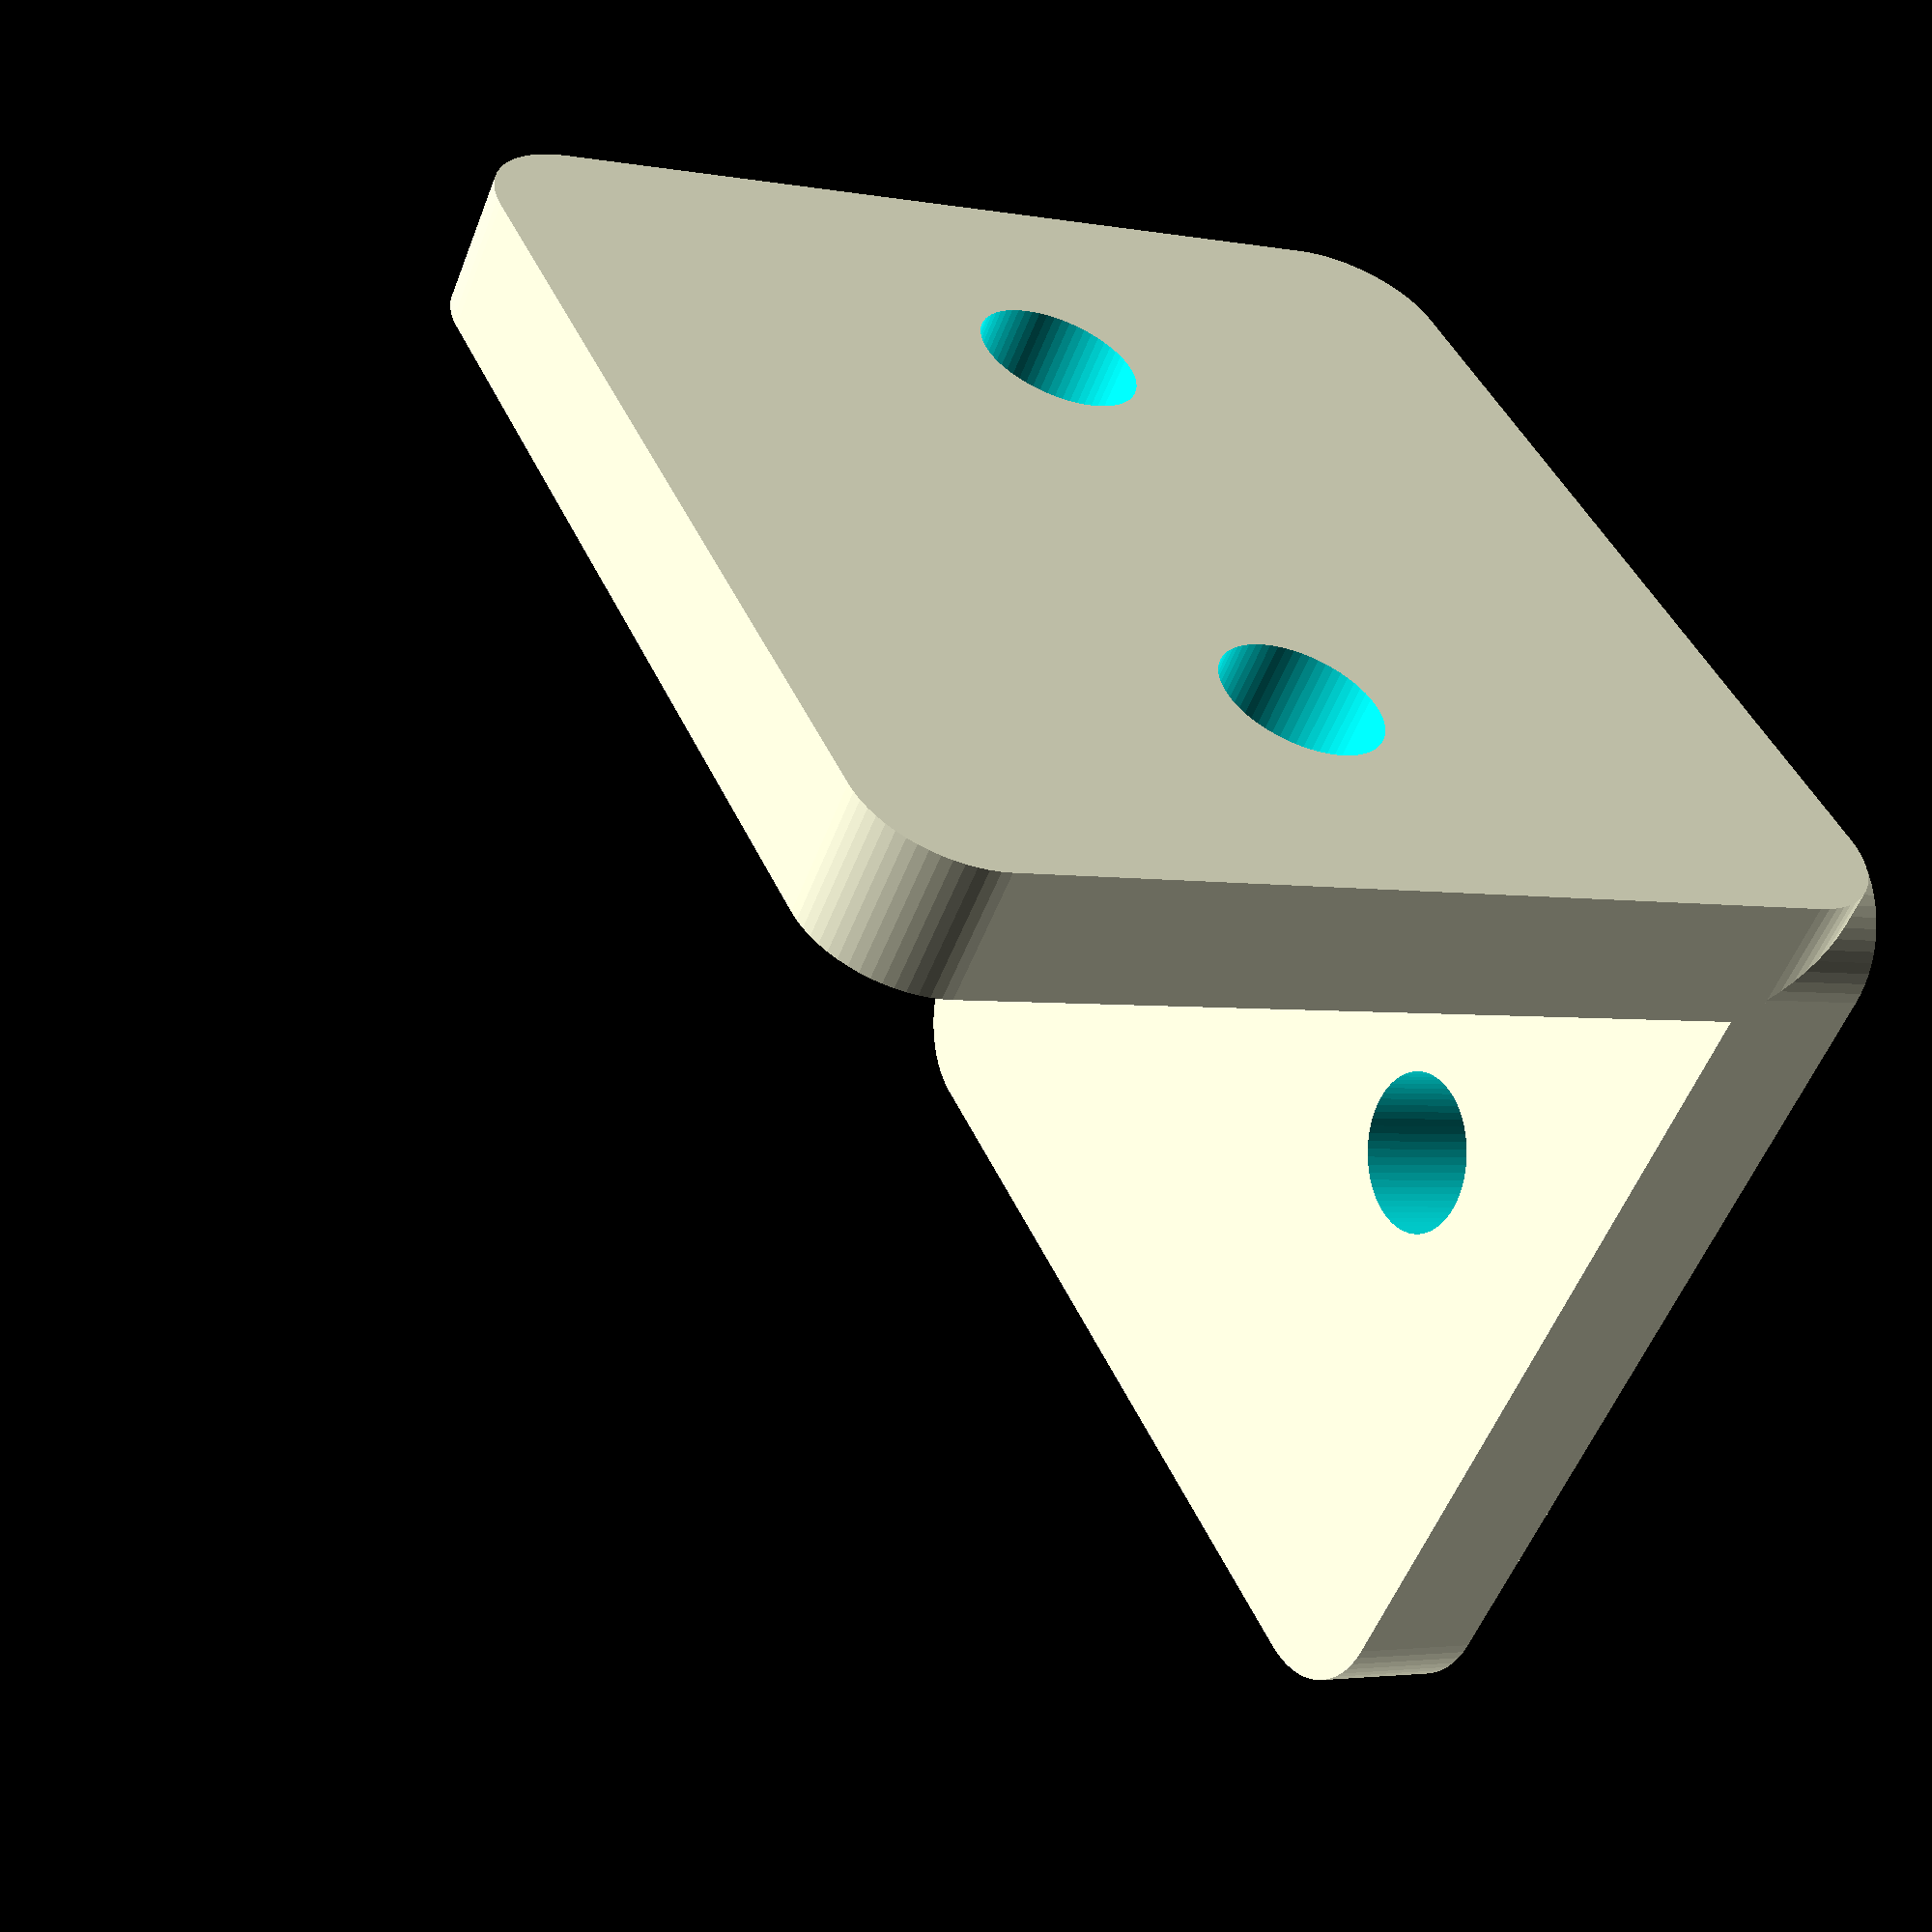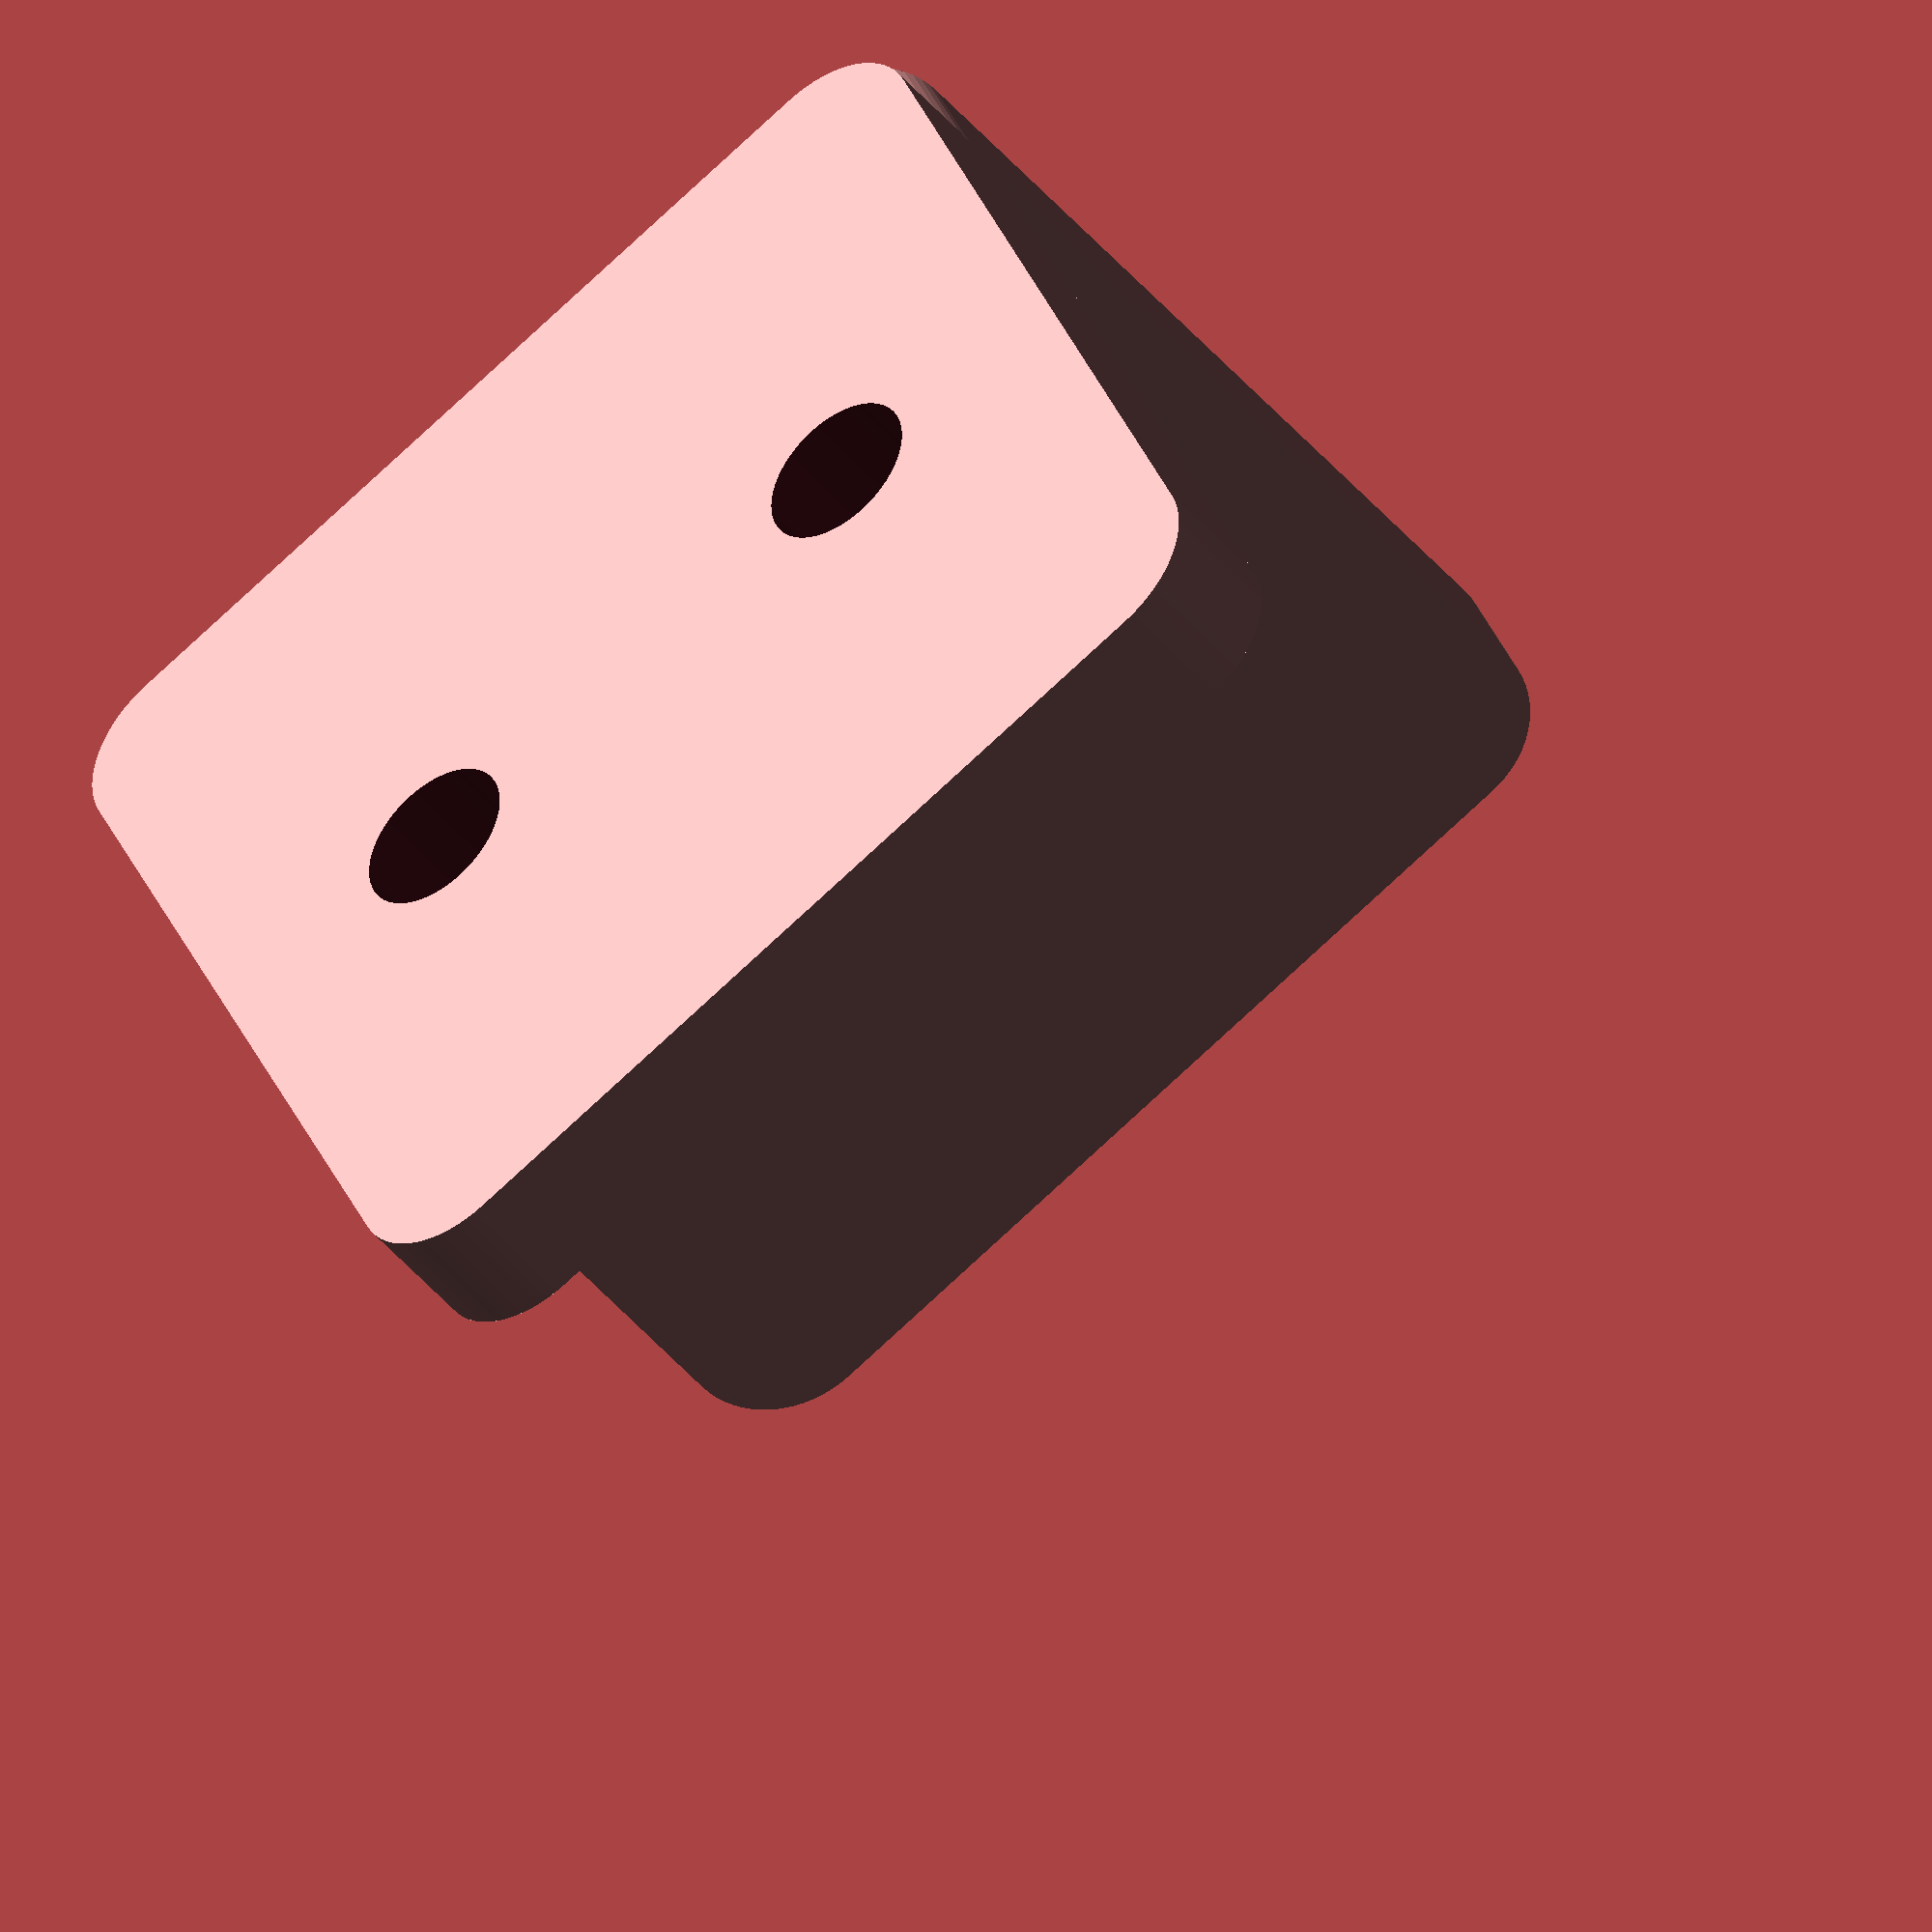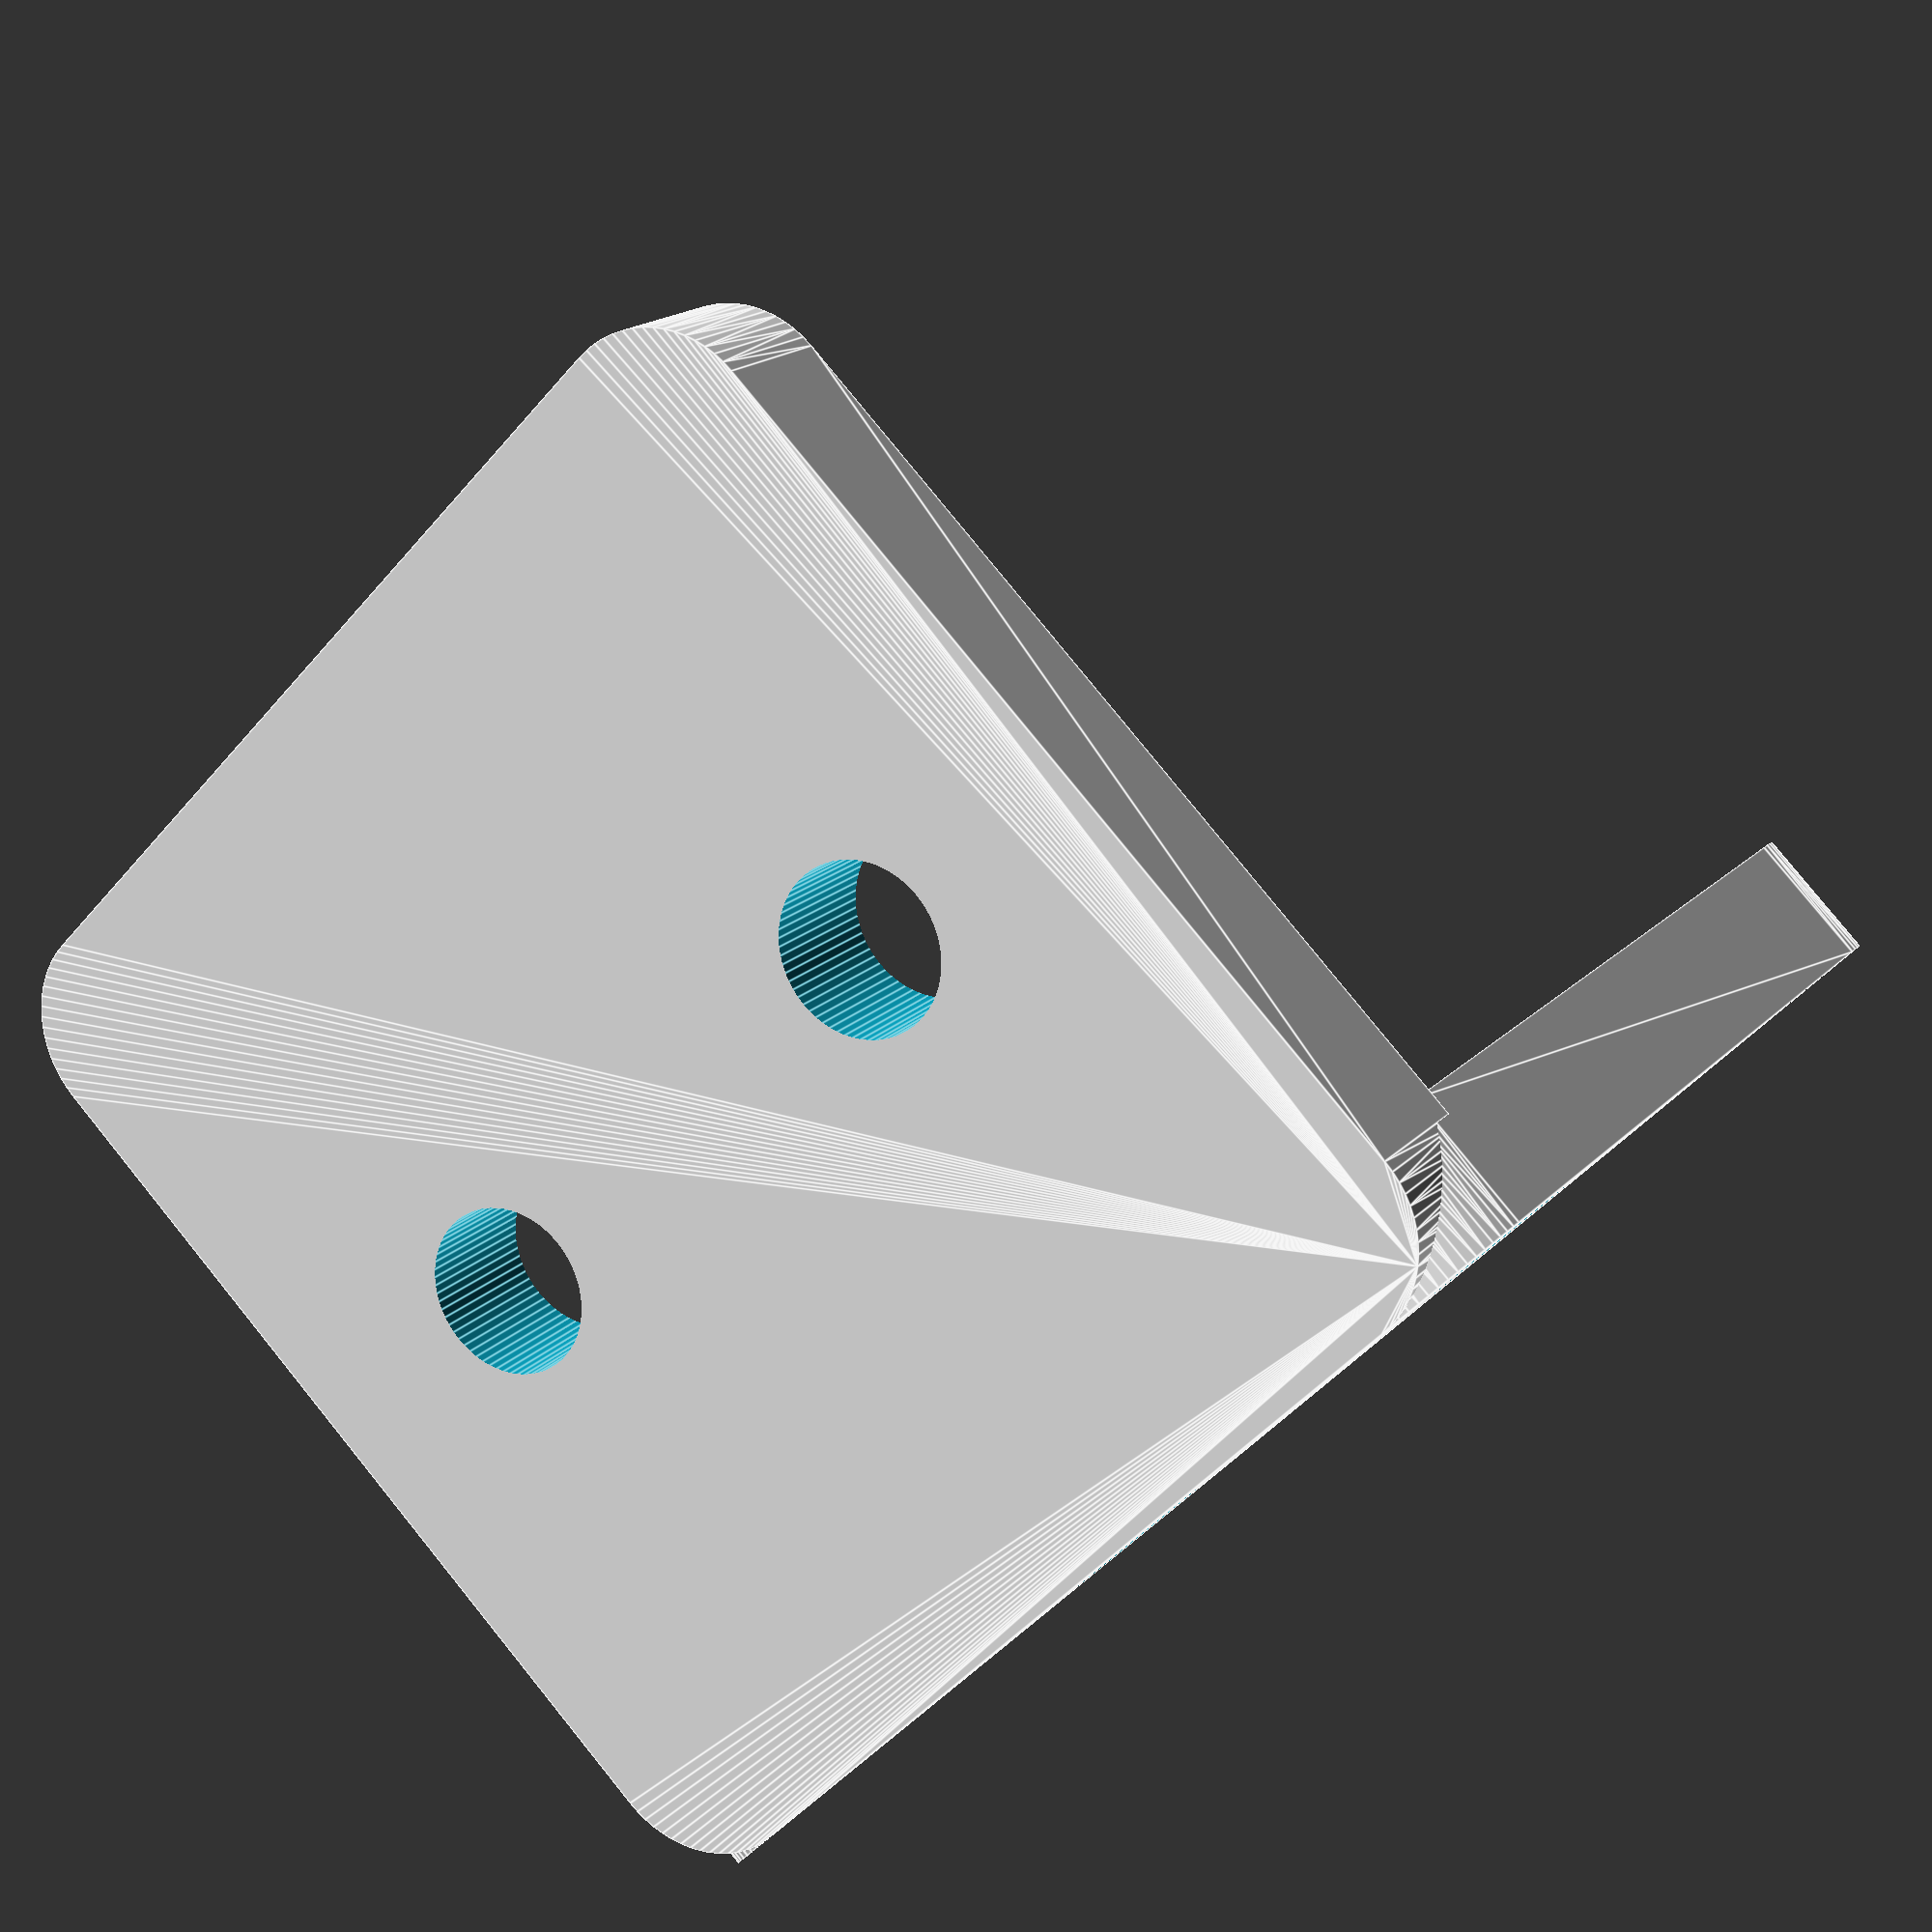
<openscad>
outer_size = 40;
thickness = 5;
r = 4;
hole_d = 6;
hole_spacing = 20;
$fn = 64;

module rounded_plate() {
    minkowski() {
        cube([outer_size - 2*r, outer_size - 2*r, thickness], center = true);
        cylinder(r = r, h = 0.01, $fn = $fn);
    }
}

module plate_with_holes() {
    difference() {
        rounded_plate();
        translate([-hole_spacing/2, 0, -thickness])
            cylinder(d = hole_d, h = thickness * 3, $fn = $fn);
        translate([hole_spacing/2, 0, -thickness])
            cylinder(d = hole_d, h = thickness * 3, $fn = $fn);
    }
}

union() {
    // bottom arm
    translate([0, 0, thickness/2])
        plate_with_holes();

    // vertical arm (rotated and touching the bottom arm)
    translate([0, outer_size/2 - thickness/2, outer_size/2])
        rotate([-90, 0, 0])
        plate_with_holes();
}

</openscad>
<views>
elev=3.0 azim=42.8 roll=58.0 proj=p view=wireframe
elev=150.0 azim=140.6 roll=197.9 proj=o view=solid
elev=98.5 azim=217.9 roll=39.0 proj=p view=edges
</views>
